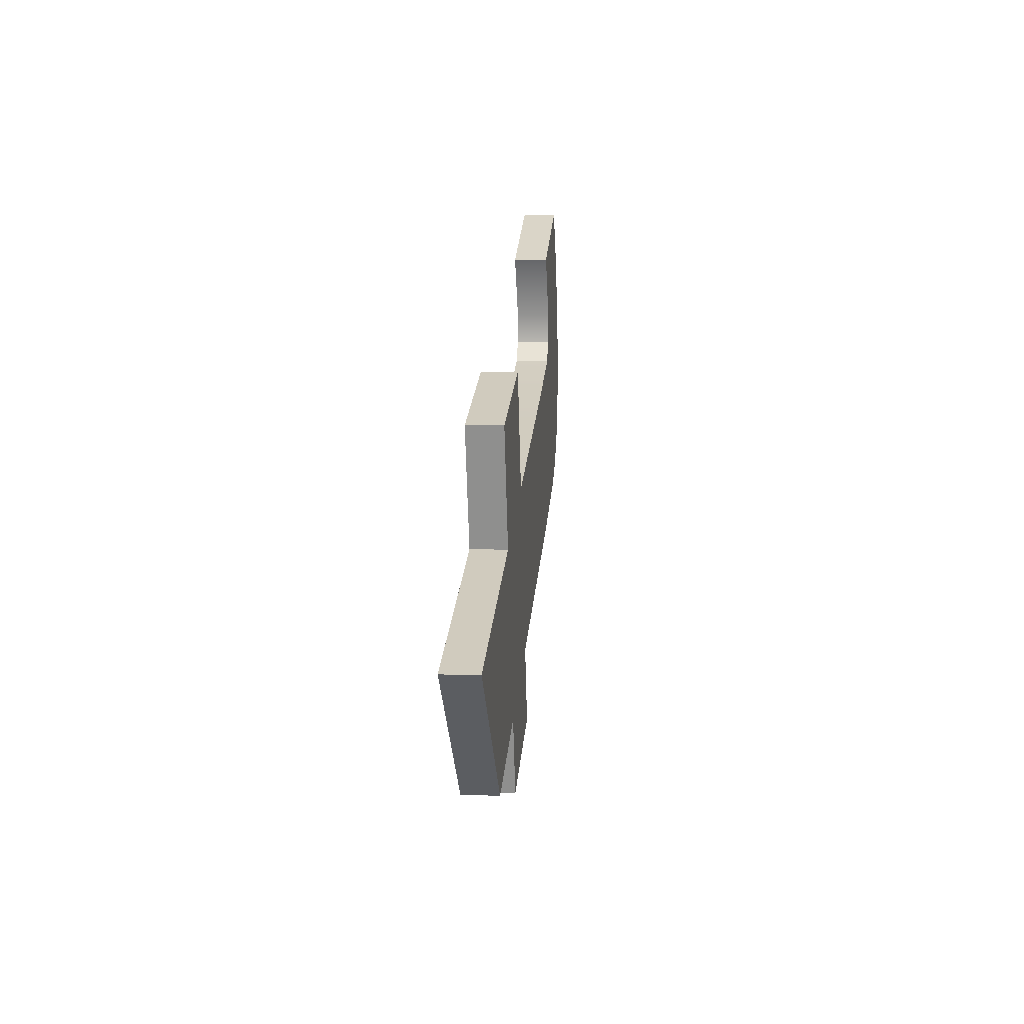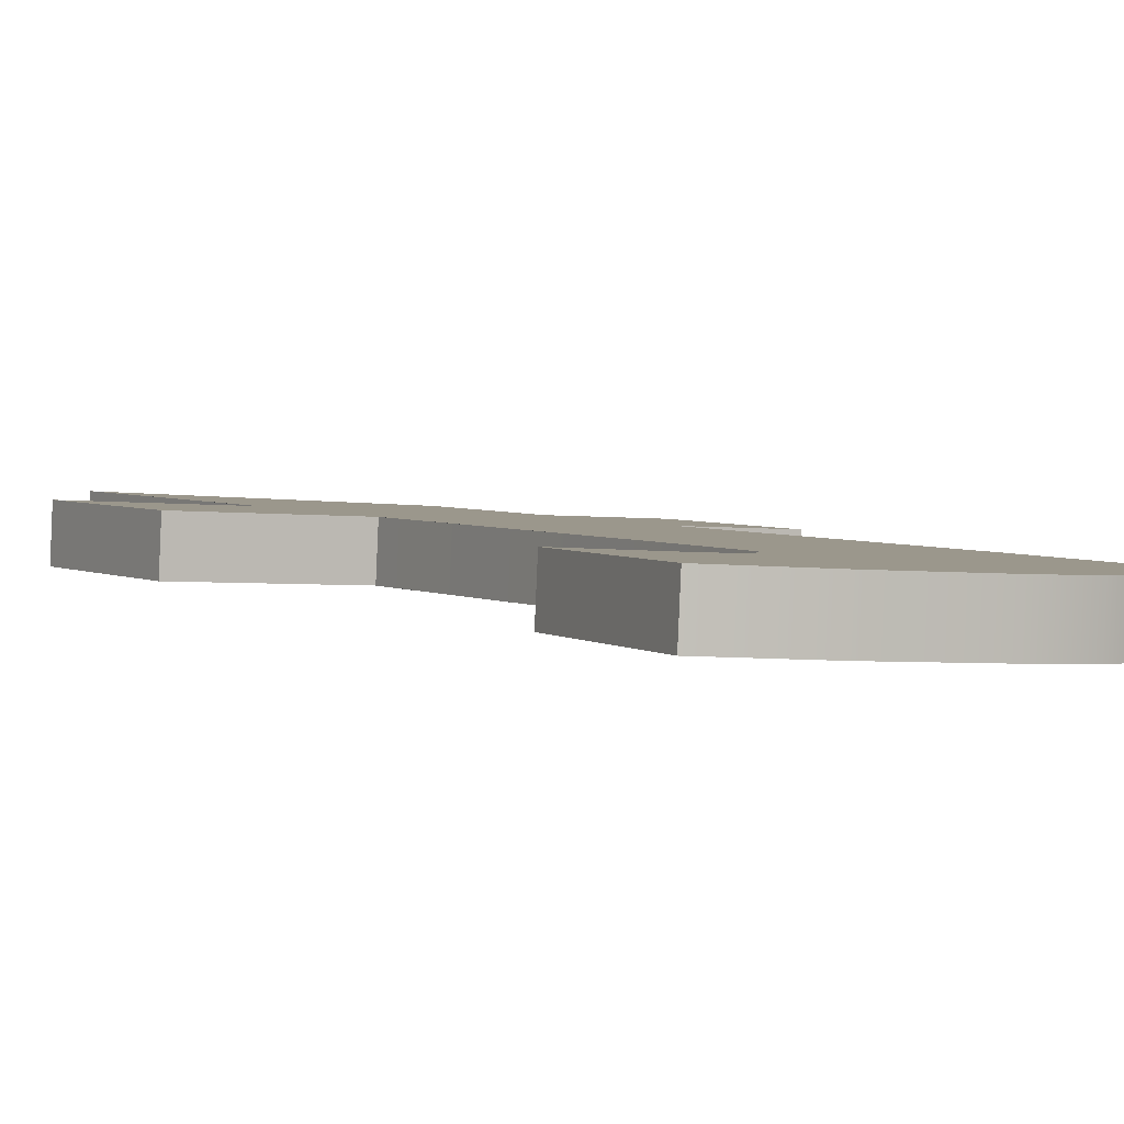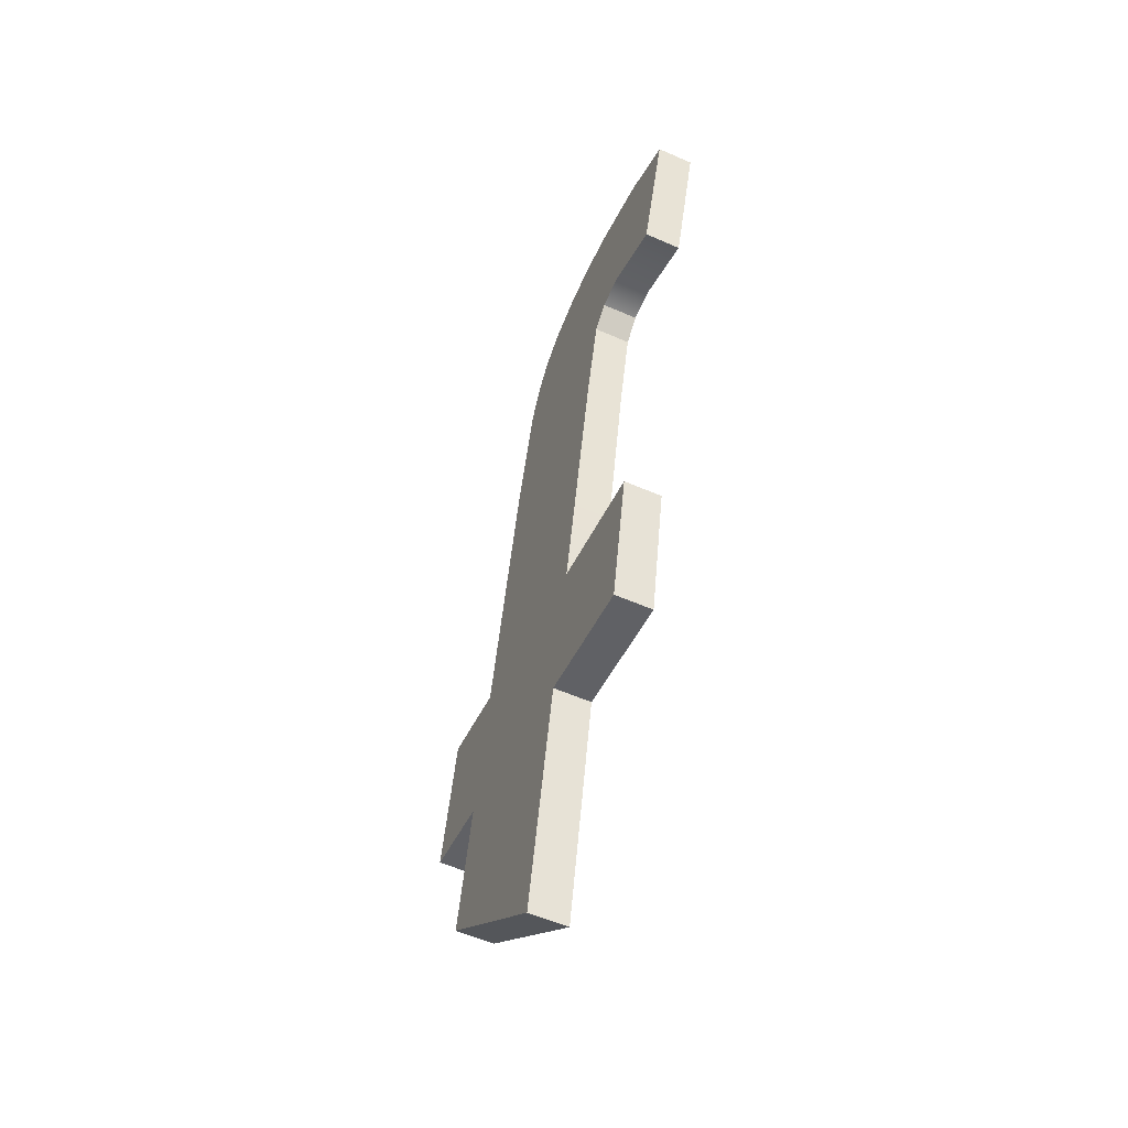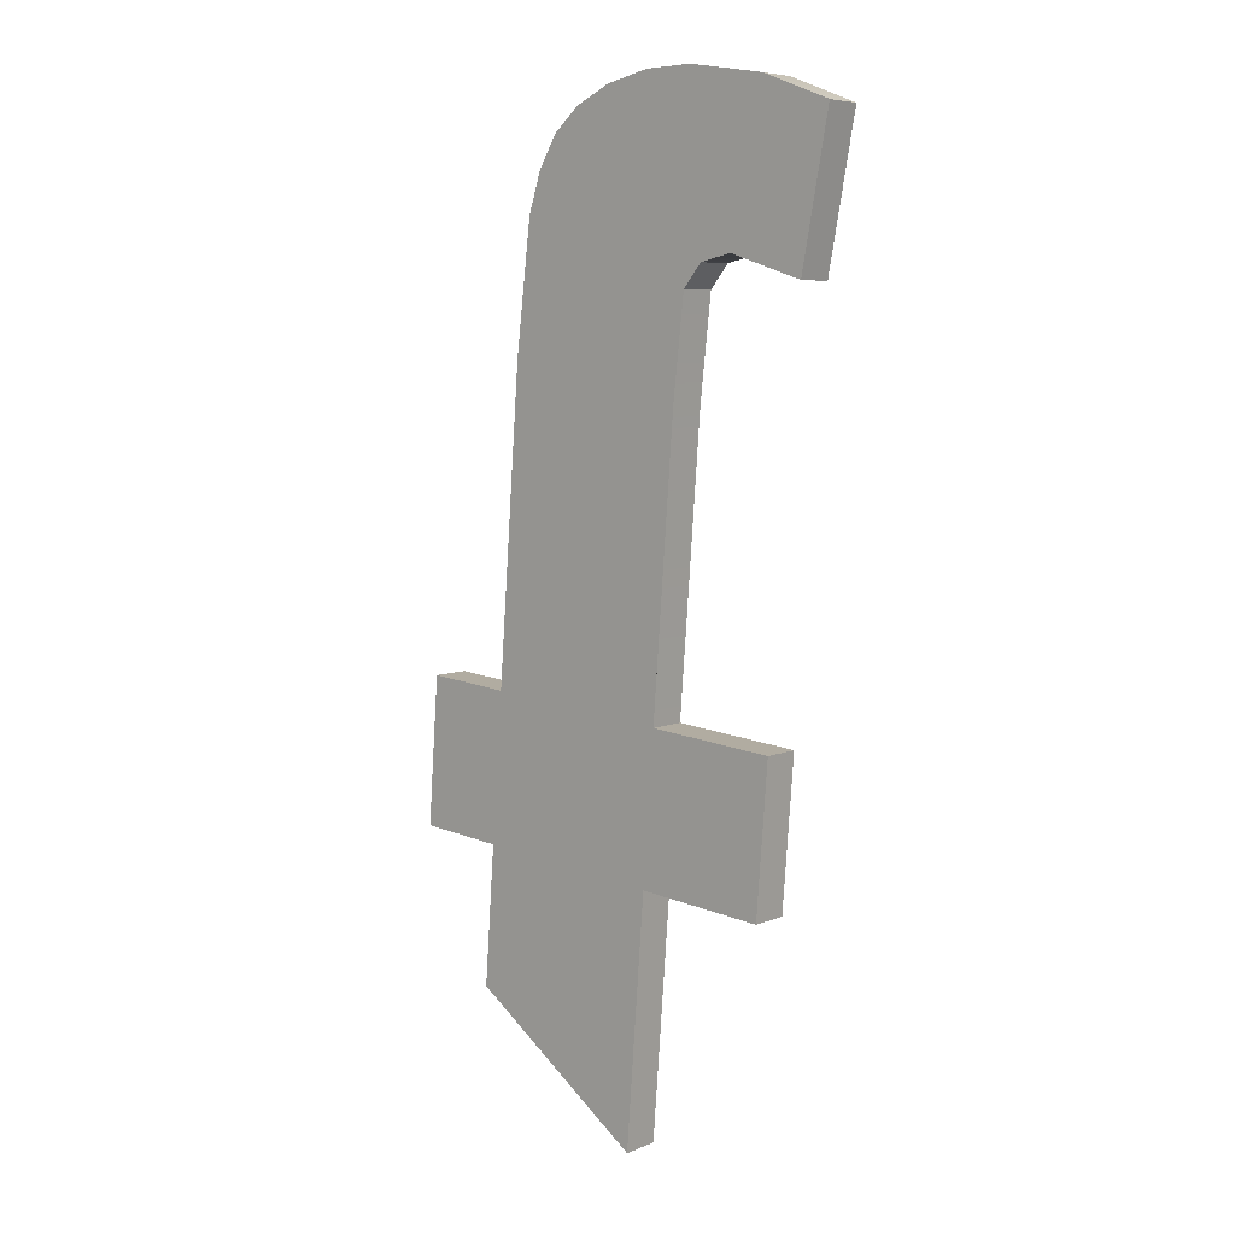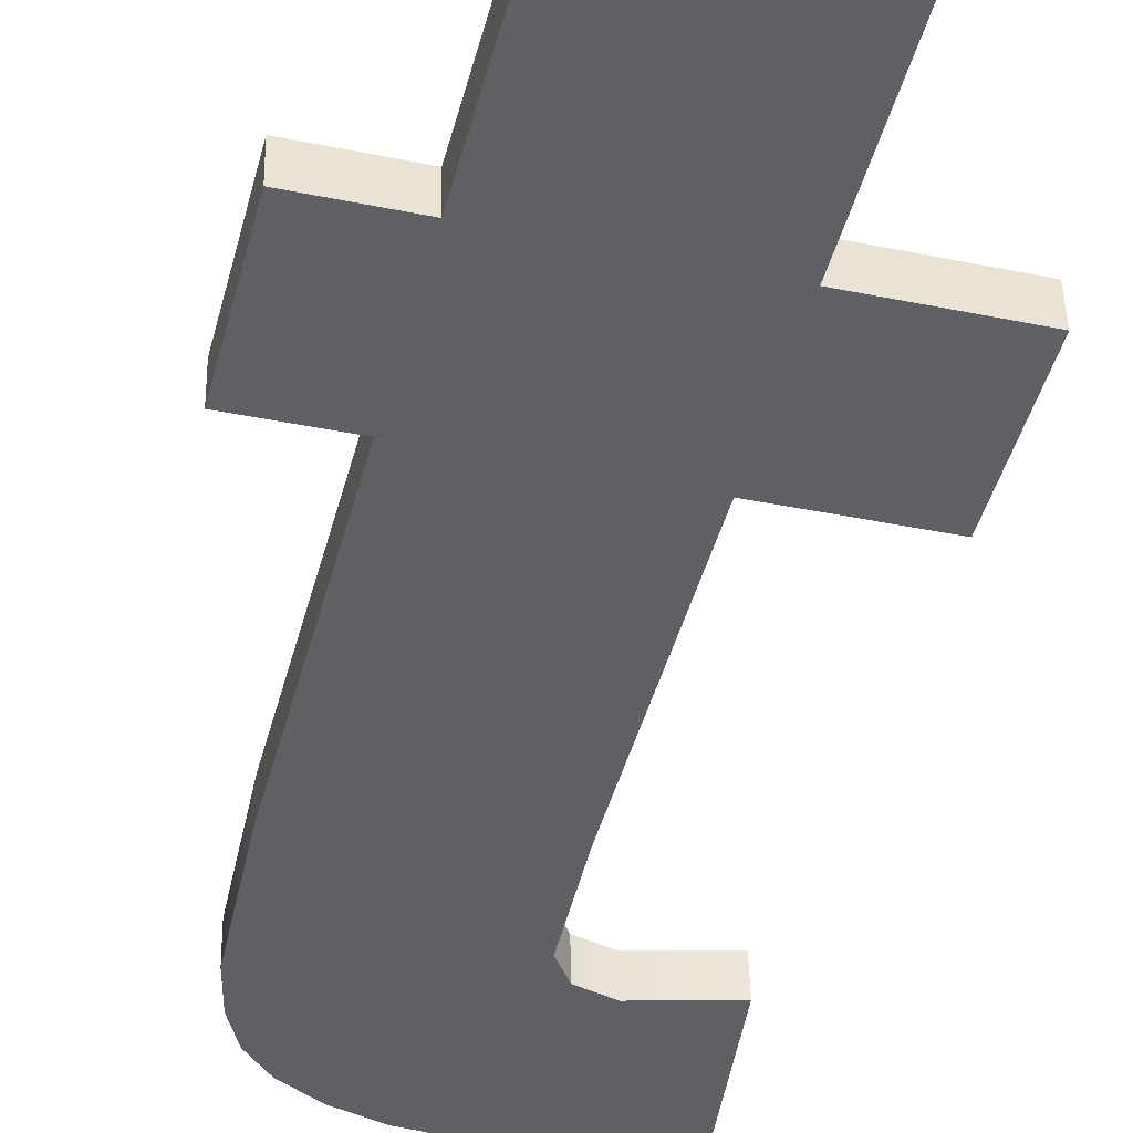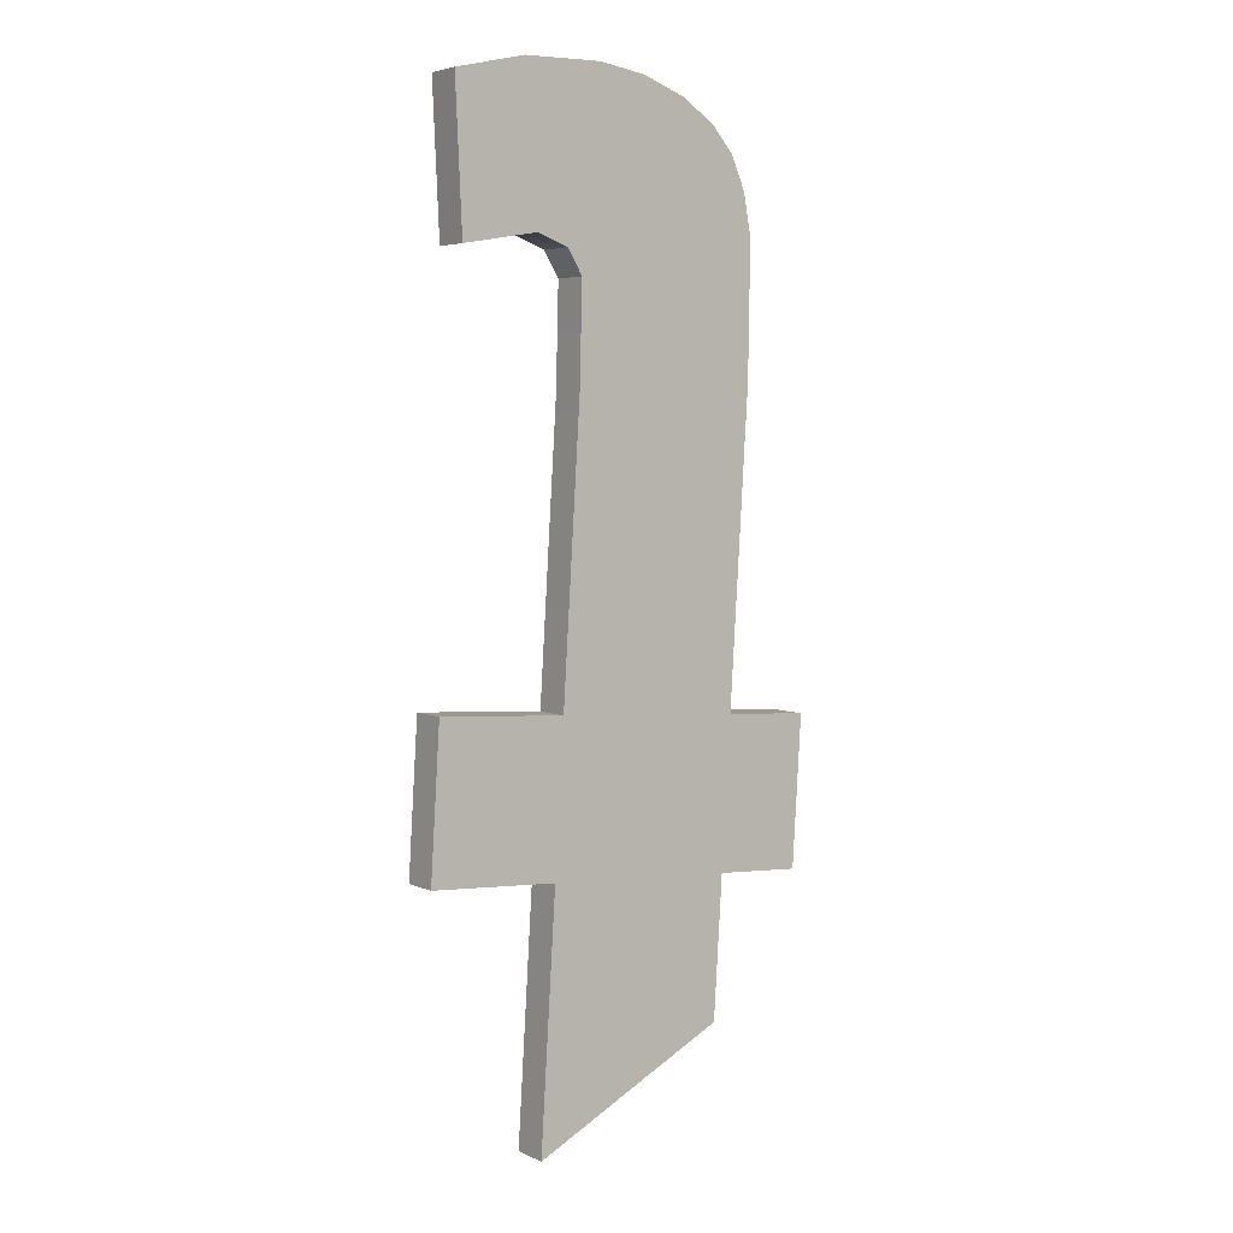
<metadata>
{"format":"obj","ext":"obj","renderer":"f3d","projection":"perspective","resolution":1024,"background":"white","views":[{"elev":-66.2,"azim":91.5,"up":"+Y"},{"elev":-2.4,"azim":150.1,"up":"+Z"},{"elev":-45.7,"azim":66.2,"up":"+Y"},{"elev":13.6,"azim":41.3,"up":"+Y"},{"elev":-38.9,"azim":-14.5,"up":"+Z"},{"elev":-1.7,"azim":144.4,"up":"+Y"}]}
</metadata>
<code>
o mesh87/mesh87-geometry#mesh87-geometry
v 0.109 0.7695 -0.3625
v 0.1067 0.7723 -0.3628
v 0.1067 0.7695 -0.3625
v 0.109 0.7723 -0.3628
v 0.1067 0.7775 -0.3632
v 0.1067 0.7695 -0.3632
v 0.109 0.7722 -0.3635
v 0.1067 0.765 -0.3621
v 0.1067 0.7775 -0.3639
v 0.109 0.7695 -0.3632
v 0.1067 0.7722 -0.3635
v 0.1066 0.7828 -0.3637
v 0.1067 0.7793 -0.3641
v 0.1067 0.7649 -0.3628
v 0.1057 0.7828 -0.3637
v 0.1067 0.7794 -0.3634
v 0.1066 0.7828 -0.3644
v 0.1032 0.7669 -0.363
v 0.1049 0.7825 -0.3637
v 0.108 0.7827 -0.3637
v 0.107 0.7798 -0.3641
v 0.108 0.7827 -0.3644
v 0.1032 0.767 -0.3623
v 0.1033 0.7803 -0.3642
v 0.1042 0.7822 -0.3636
v 0.1057 0.7827 -0.3644
v 0.107 0.7798 -0.3634
v 0.1032 0.7695 -0.3625
v 0.1032 0.7695 -0.3632
v 0.1035 0.7811 -0.3642
v 0.1038 0.7817 -0.3636
v 0.1049 0.7825 -0.3643
v 0.1076 0.78 -0.3634
v 0.1093 0.7823 -0.3643
v 0.1076 0.7799 -0.3641
v 0.1032 0.7723 -0.3628
v 0.1032 0.7722 -0.3635
v 0.1035 0.7811 -0.3635
v 0.1038 0.7817 -0.3643
v 0.1042 0.7821 -0.3643
v 0.109 0.7797 -0.3634
v 0.1093 0.7823 -0.3636
v 0.109 0.7796 -0.3641
v 0.1032 0.778 -0.3633
v 0.1016 0.7723 -0.3628
v 0.1016 0.7695 -0.3632
v 0.1032 0.7779 -0.3639
v 0.1033 0.7804 -0.3635
v 0.1016 0.7695 -0.3625
v 0.1016 0.7722 -0.3635
f 1 2 3
f 2 1 4
f 3 2 1
f 4 1 2
f 5 3 2
f 2 3 5
f 6 1 3
f 3 1 6
f 1 7 4
f 4 7 1
f 7 2 4
f 4 2 7
f 5 8 3
f 3 8 5
f 2 9 5
f 5 9 2
f 1 6 10
f 10 6 1
f 8 6 3
f 3 6 8
f 7 1 10
f 10 1 7
f 2 7 11
f 11 7 2
f 12 8 5
f 5 8 12
f 9 2 11
f 11 2 9
f 13 5 9
f 9 5 13
f 6 7 10
f 10 7 6
f 6 8 14
f 14 8 6
f 7 6 11
f 11 6 7
f 15 8 12
f 12 8 15
f 12 5 16
f 16 5 12
f 14 9 11
f 11 9 14
f 5 13 16
f 16 13 5
f 17 13 9
f 9 13 17
f 8 18 14
f 14 18 8
f 14 11 6
f 6 11 14
f 19 8 15
f 15 8 19
f 17 15 12
f 12 15 17
f 12 16 20
f 20 16 12
f 14 17 9
f 9 17 14
f 21 16 13
f 13 16 21
f 13 17 22
f 22 17 13
f 18 8 23
f 23 8 18
f 18 24 14
f 14 24 18
f 25 8 19
f 19 8 25
f 26 19 15
f 15 19 26
f 15 17 26
f 26 17 15
f 12 22 17
f 17 22 12
f 20 16 27
f 27 16 20
f 22 12 20
f 20 12 22
f 14 26 17
f 17 26 14
f 16 21 27
f 27 21 16
f 13 22 21
f 21 22 13
f 8 28 23
f 23 28 8
f 28 18 23
f 23 18 28
f 29 24 18
f 18 24 29
f 14 24 30
f 30 24 14
f 31 8 25
f 25 8 31
f 32 25 19
f 19 25 32
f 19 26 32
f 32 26 19
f 20 27 33
f 33 27 20
f 20 34 22
f 22 34 20
f 14 32 26
f 26 32 14
f 21 33 27
f 27 33 21
f 21 22 35
f 35 22 21
f 28 8 36
f 36 8 28
f 18 28 29
f 29 28 18
f 37 24 29
f 29 24 37
f 24 38 30
f 30 38 24
f 14 30 39
f 39 30 14
f 38 8 31
f 31 8 38
f 25 39 31
f 31 39 25
f 25 32 40
f 40 32 25
f 20 33 41
f 41 33 20
f 34 20 42
f 42 20 34
f 43 22 34
f 34 22 43
f 14 40 32
f 32 40 14
f 33 21 35
f 35 21 33
f 35 22 43
f 43 22 35
f 36 8 44
f 44 8 36
f 45 28 36
f 36 28 45
f 28 46 29
f 29 46 28
f 24 37 47
f 47 37 24
f 46 37 29
f 29 37 46
f 38 24 48
f 48 24 38
f 31 30 38
f 38 30 31
f 30 31 39
f 39 31 30
f 14 39 40
f 40 39 14
f 48 8 38
f 38 8 48
f 39 25 40
f 40 25 39
f 35 41 33
f 33 41 35
f 20 41 42
f 42 41 20
f 41 34 42
f 42 34 41
f 34 41 43
f 43 41 34
f 41 35 43
f 43 35 41
f 44 8 48
f 48 8 44
f 44 37 36
f 36 37 44
f 28 45 49
f 49 45 28
f 37 45 36
f 36 45 37
f 46 28 49
f 49 28 46
f 37 44 47
f 47 44 37
f 47 48 24
f 24 48 47
f 37 46 50
f 50 46 37
f 48 47 44
f 44 47 48
f 45 46 49
f 49 46 45
f 45 37 50
f 50 37 45
f 46 45 50
f 50 45 46

</code>
